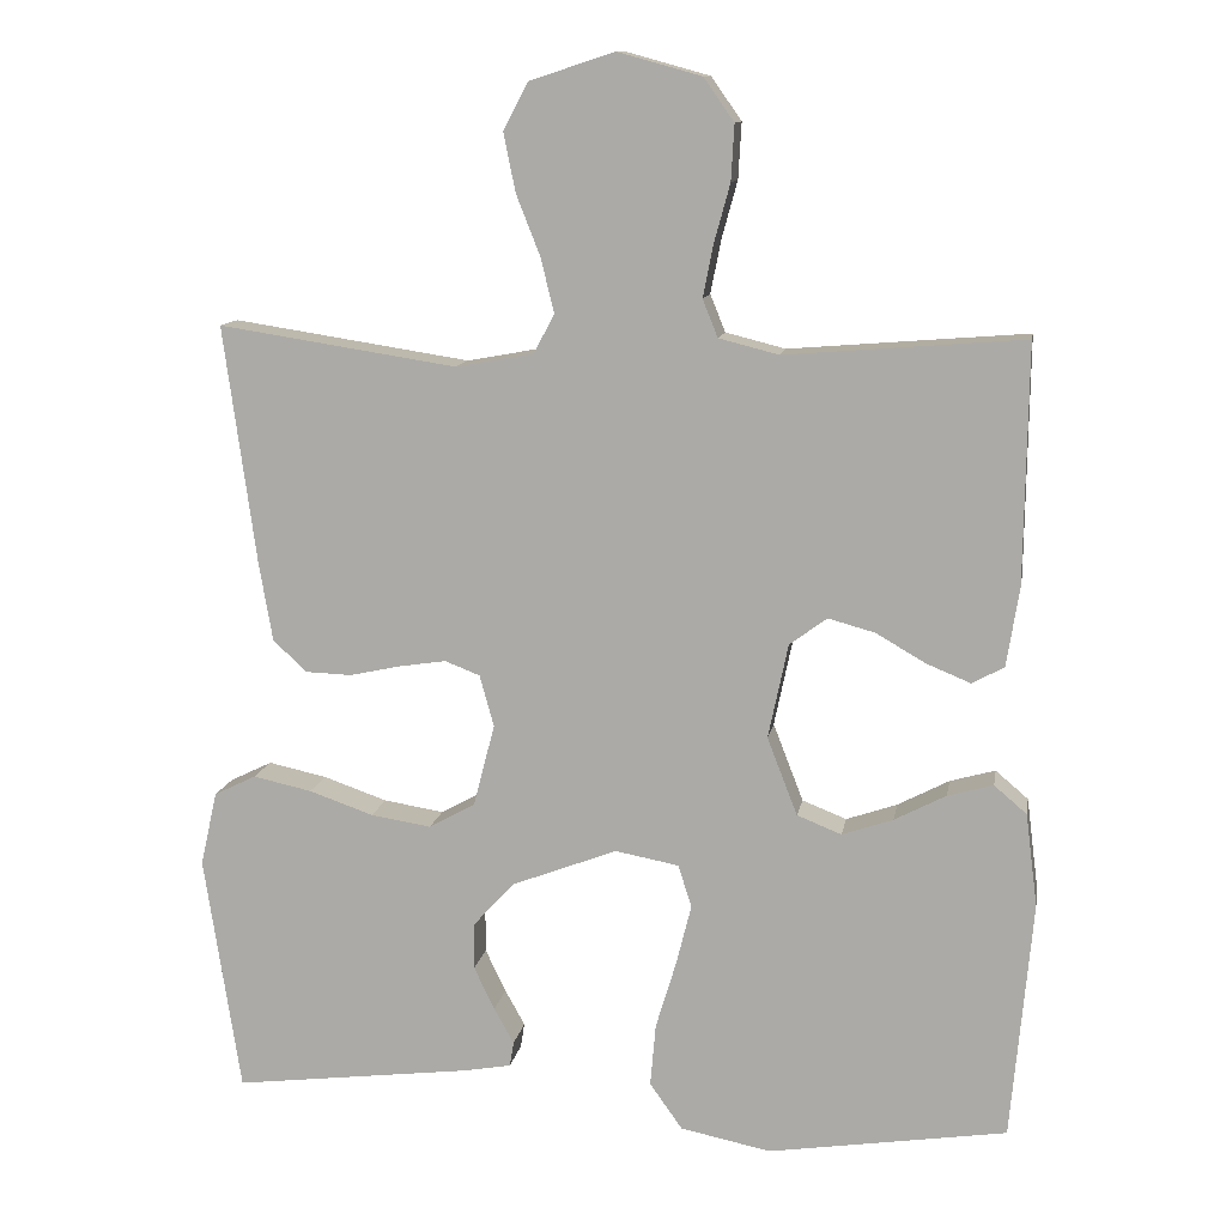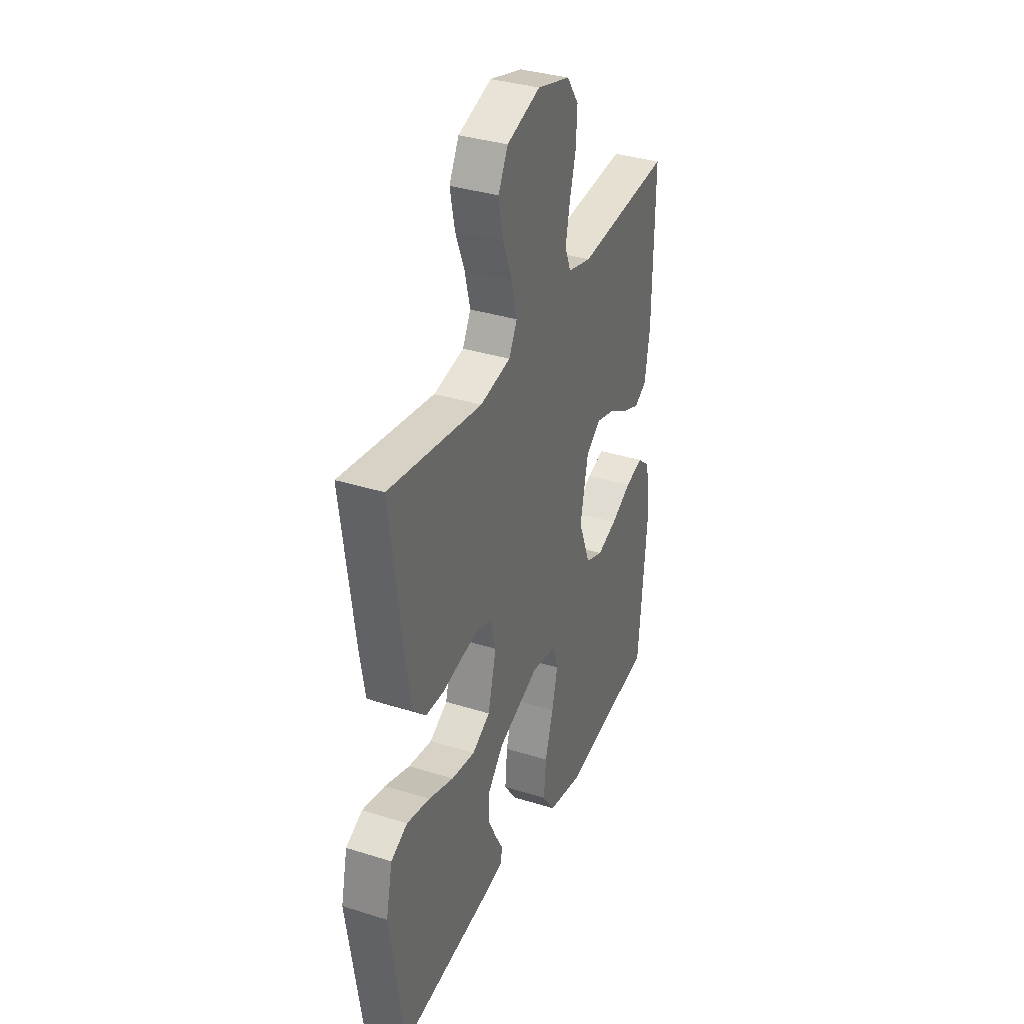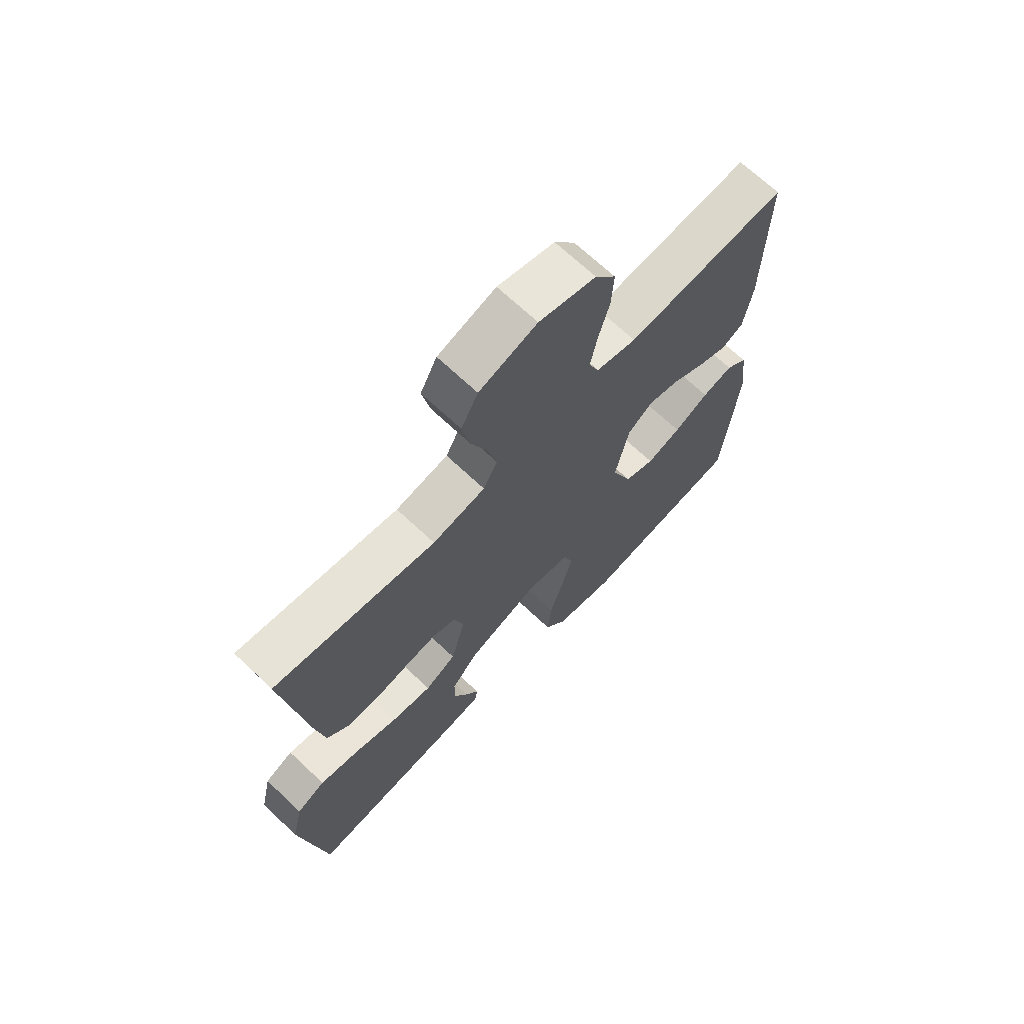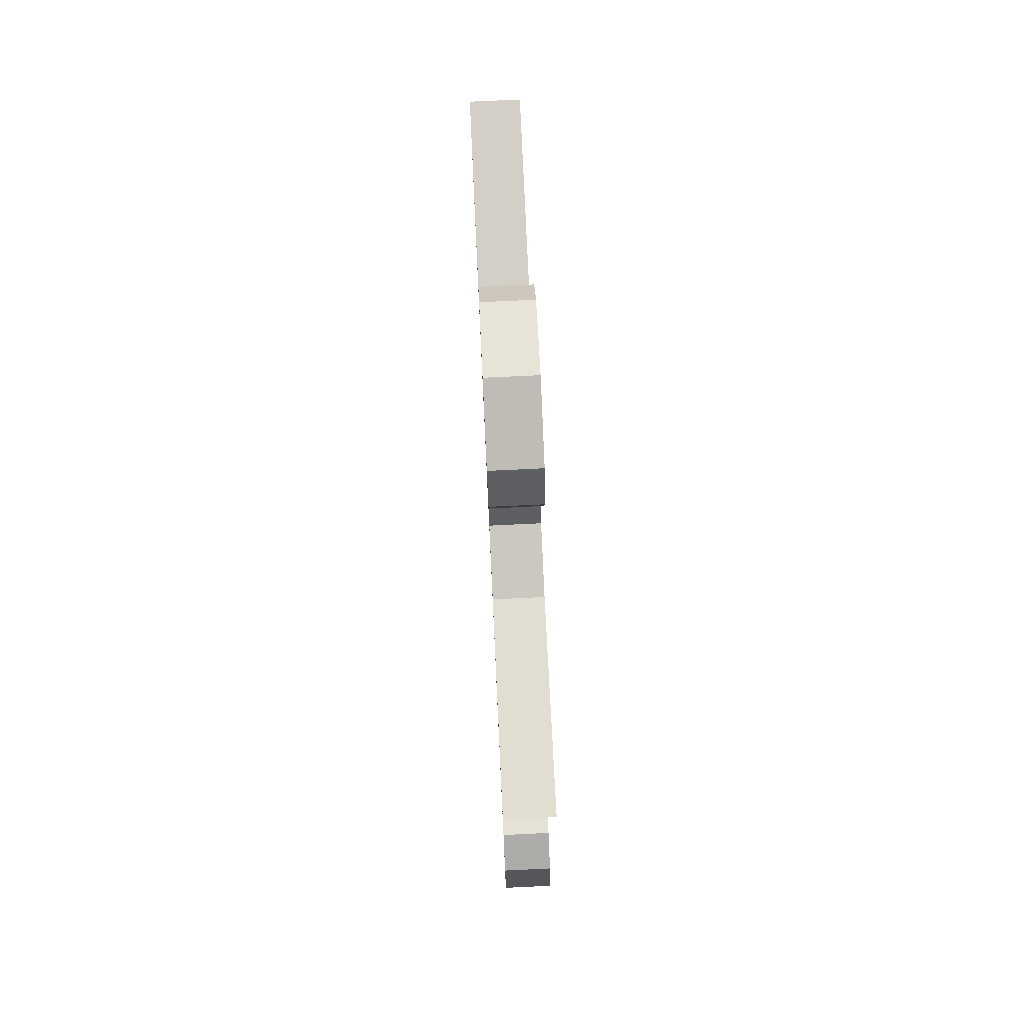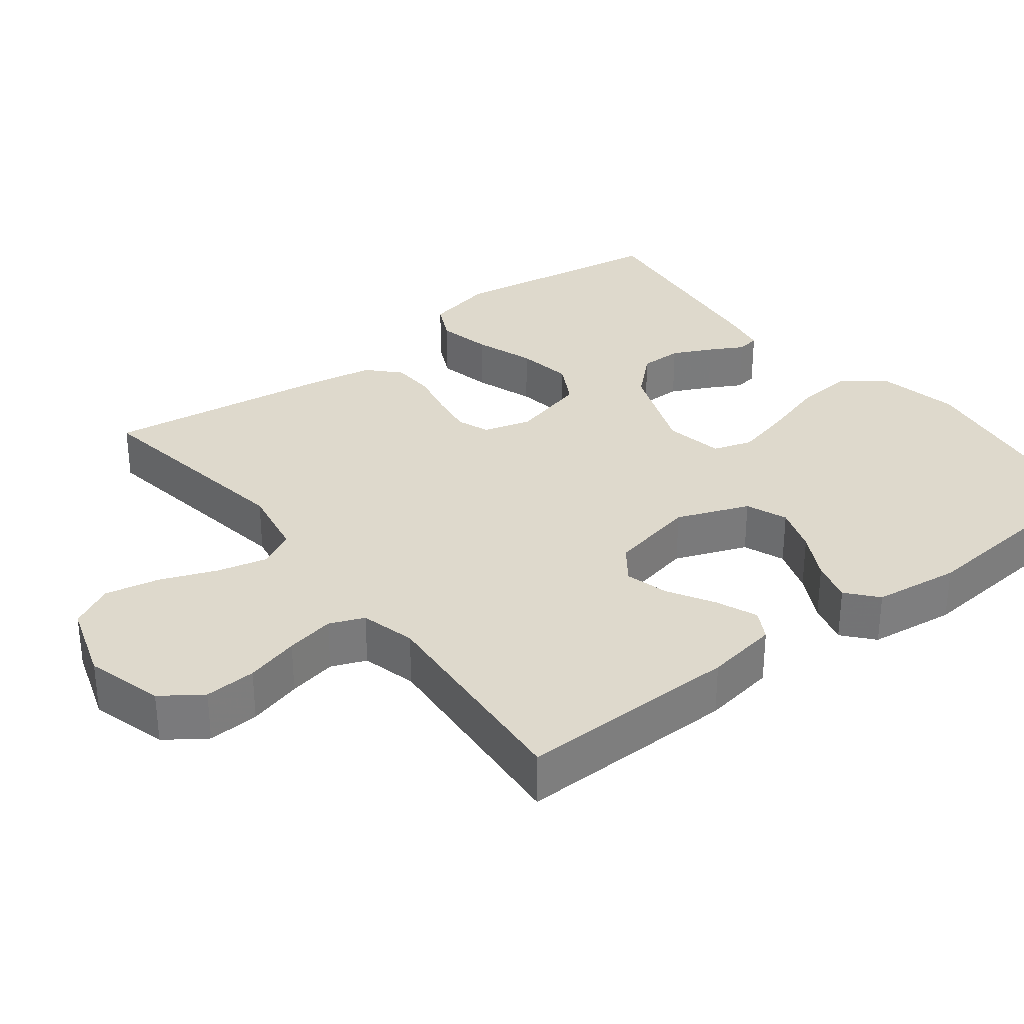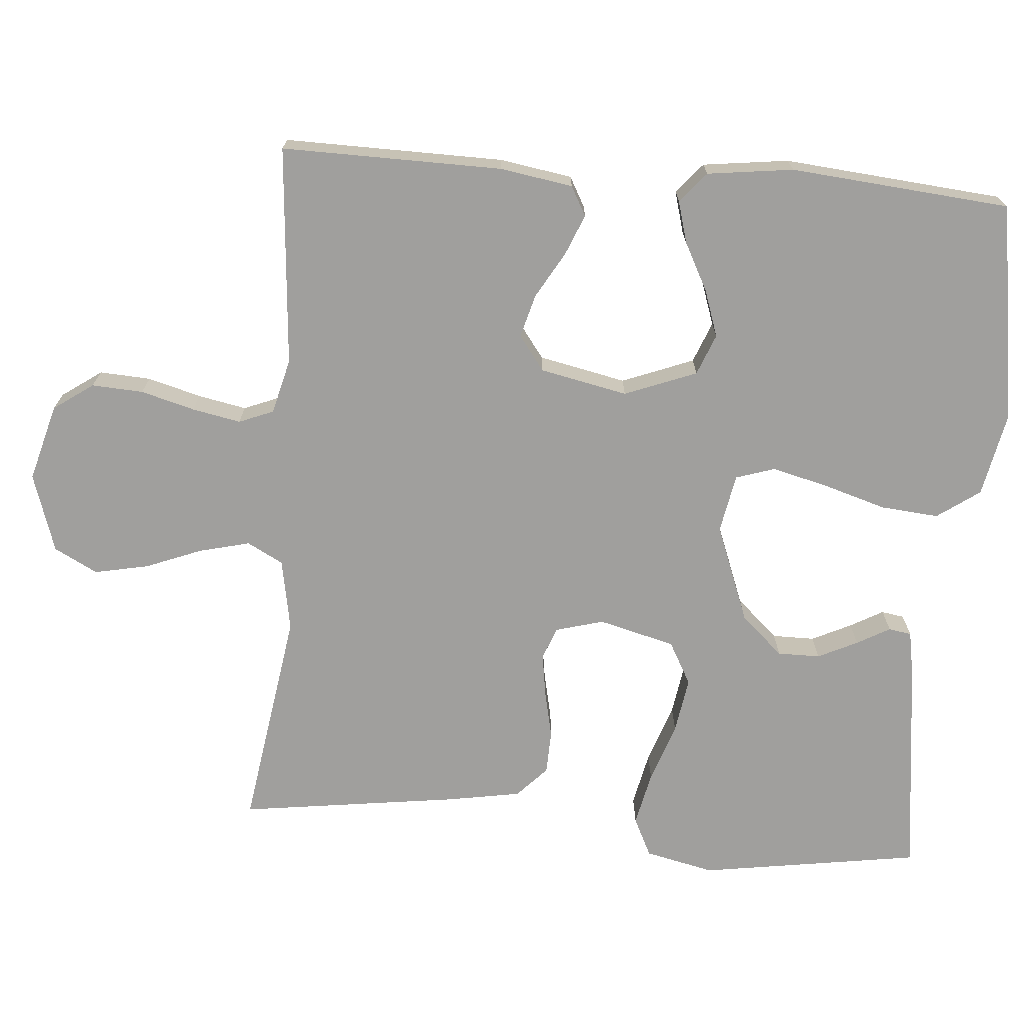
<metadata>
{"format":"obj","ext":"obj","renderer":"f3d","projection":"perspective","resolution":1024,"background":"white","views":[{"elev":11.7,"azim":9.7,"up":"+Z"},{"elev":35.0,"azim":-67.2,"up":"+Z"},{"elev":69.1,"azim":-46.7,"up":"+Z"},{"elev":77.1,"azim":-92.7,"up":"+Z"},{"elev":32.0,"azim":52.2,"up":"+Y"},{"elev":-71.4,"azim":85.4,"up":"+Y"}]}
</metadata>
<code>
v -0.5 0.07 -0.5
v -0.546 0.07 -0.2
v -0.525 0.07 -0.106
v -0.472 0.07 -0.08
v -0.398 0.07 -0.096
v -0.317 0.07 -0.124
v -0.241 0.07 -0.136
v -0.183 0.07 -0.104
v -0.156 0.07 0
v -0.174 0.07 0.065
v -0.218 0.07 0.082
v -0.277 0.07 0.073
v -0.341 0.07 0.059
v -0.4 0.07 0.061
v -0.442 0.07 0.101
v -0.459 0.07 0.2
v -0.5 0.07 0.5
v -0.2 0.07 0.454
v -0.102 0.07 0.472
v -0.076 0.07 0.521
v -0.093 0.07 0.59
v -0.123 0.07 0.666
v -0.138 0.07 0.74
v -0.107 0.07 0.799
v 0 0.07 0.834
v 0.105 0.07 0.805
v 0.143 0.07 0.751
v 0.139 0.07 0.681
v 0.119 0.07 0.608
v 0.106 0.07 0.542
v 0.125 0.07 0.495
v 0.2 0.07 0.476
v 0.5 0.07 0.5
v 0.496 0.07 0.2
v 0.48 0.07 0.101
v 0.44 0.07 0.079
v 0.384 0.07 0.102
v 0.322 0.07 0.138
v 0.263 0.07 0.154
v 0.216 0.07 0.119
v 0.191 0.07 0
v 0.229 0.07 -0.098
v 0.285 0.07 -0.12
v 0.349 0.07 -0.098
v 0.414 0.07 -0.064
v 0.471 0.07 -0.048
v 0.512 0.07 -0.083
v 0.527 0.07 -0.2
v 0.5 0.07 -0.5
v 0.2 0.07 -0.546
v 0.086 0.07 -0.523
v 0.045 0.07 -0.465
v 0.052 0.07 -0.386
v 0.078 0.07 -0.3
v 0.097 0.07 -0.224
v 0.08 0.07 -0.171
v 0 0.07 -0.156
v -0.133 0.07 -0.207
v -0.185 0.07 -0.264
v -0.185 0.07 -0.322
v -0.159 0.07 -0.376
v -0.134 0.07 -0.421
v -0.139 0.07 -0.452
v -0.2 0.07 -0.463
v -0.5 0 -0.5
v -0.546 0 -0.2
v -0.525 0 -0.106
v -0.472 0 -0.08
v -0.398 0 -0.096
v -0.317 0 -0.124
v -0.241 0 -0.136
v -0.183 0 -0.104
v -0.156 0 0
v -0.174 0 0.065
v -0.218 0 0.082
v -0.277 0 0.073
v -0.341 0 0.059
v -0.4 0 0.061
v -0.442 0 0.101
v -0.459 0 0.2
v -0.5 0 0.5
v -0.2 0 0.454
v -0.102 0 0.472
v -0.076 0 0.521
v -0.093 0 0.59
v -0.123 0 0.666
v -0.138 0 0.74
v -0.107 0 0.799
v 0 0 0.834
v 0.105 0 0.805
v 0.143 0 0.751
v 0.139 0 0.681
v 0.119 0 0.608
v 0.106 0 0.542
v 0.125 0 0.495
v 0.2 0 0.476
v 0.5 0 0.5
v 0.496 0 0.2
v 0.48 0 0.101
v 0.44 0 0.079
v 0.384 0 0.102
v 0.322 0 0.138
v 0.263 0 0.154
v 0.216 0 0.119
v 0.191 0 0
v 0.229 0 -0.098
v 0.285 0 -0.12
v 0.349 0 -0.098
v 0.414 0 -0.064
v 0.471 0 -0.048
v 0.512 0 -0.083
v 0.527 0 -0.2
v 0.5 0 -0.5
v 0.2 0 -0.546
v 0.086 0 -0.523
v 0.045 0 -0.465
v 0.052 0 -0.386
v 0.078 0 -0.3
v 0.097 0 -0.224
v 0.08 0 -0.171
v 0 0 -0.156
v -0.133 0 -0.207
v -0.185 0 -0.264
v -0.185 0 -0.322
v -0.159 0 -0.376
v -0.134 0 -0.421
v -0.139 0 -0.452
v -0.2 0 -0.463
f 61 62 63 64
f 60 61 64 1
f 59 60 1 2
f 58 59 2 3
f 51 52 53 54
f 51 54 55
f 50 51 55
f 49 50 55
f 48 49 55 56
f 44 45 46 47
f 43 44 47 48
f 35 36 37 38
f 35 38 39
f 32 33 34 35
f 31 32 35 39
f 26 27 28 29
f 26 29 30
f 25 26 30
f 24 25 30
f 21 22 23 24
f 20 21 24 30
f 19 20 30 31
f 15 16 17 18
f 12 13 14 15
f 11 12 15 18
f 10 11 18 19
f 3 4 5 6
f 3 6 7
f 58 3 7
f 57 58 7 8
f 43 48 56 57
f 42 43 57 8
f 41 42 8 9
f 40 41 9 10
f 31 39 40
f 10 19 31 40
f 128 127 126 125
f 65 128 125 124
f 66 65 124 123
f 67 66 123 122
f 118 117 116 115
f 119 118 115
f 119 115 114
f 119 114 113
f 120 119 113 112
f 111 110 109 108
f 112 111 108 107
f 102 101 100 99
f 103 102 99
f 99 98 97 96
f 103 99 96 95
f 93 92 91 90
f 94 93 90
f 94 90 89
f 94 89 88
f 88 87 86 85
f 94 88 85 84
f 95 94 84 83
f 82 81 80 79
f 79 78 77 76
f 82 79 76 75
f 83 82 75 74
f 70 69 68 67
f 71 70 67
f 71 67 122
f 72 71 122 121
f 121 120 112 107
f 72 121 107 106
f 73 72 106 105
f 74 73 105 104
f 104 103 95
f 104 95 83 74
f 1 65 66 2
f 2 66 67 3
f 3 67 68 4
f 4 68 69 5
f 5 69 70 6
f 6 70 71 7
f 7 71 72 8
f 8 72 73 9
f 9 73 74 10
f 10 74 75 11
f 11 75 76 12
f 12 76 77 13
f 13 77 78 14
f 14 78 79 15
f 15 79 80 16
f 16 80 81 17
f 17 81 82 18
f 18 82 83 19
f 19 83 84 20
f 20 84 85 21
f 21 85 86 22
f 22 86 87 23
f 23 87 88 24
f 24 88 89 25
f 25 89 90 26
f 26 90 91 27
f 27 91 92 28
f 28 92 93 29
f 29 93 94 30
f 30 94 95 31
f 31 95 96 32
f 32 96 97 33
f 33 97 98 34
f 34 98 99 35
f 35 99 100 36
f 36 100 101 37
f 37 101 102 38
f 38 102 103 39
f 39 103 104 40
f 40 104 105 41
f 41 105 106 42
f 42 106 107 43
f 43 107 108 44
f 44 108 109 45
f 45 109 110 46
f 46 110 111 47
f 47 111 112 48
f 48 112 113 49
f 49 113 114 50
f 50 114 115 51
f 51 115 116 52
f 52 116 117 53
f 53 117 118 54
f 54 118 119 55
f 55 119 120 56
f 56 120 121 57
f 57 121 122 58
f 58 122 123 59
f 59 123 124 60
f 60 124 125 61
f 61 125 126 62
f 62 126 127 63
f 63 127 128 64
f 64 128 65 1

</code>
